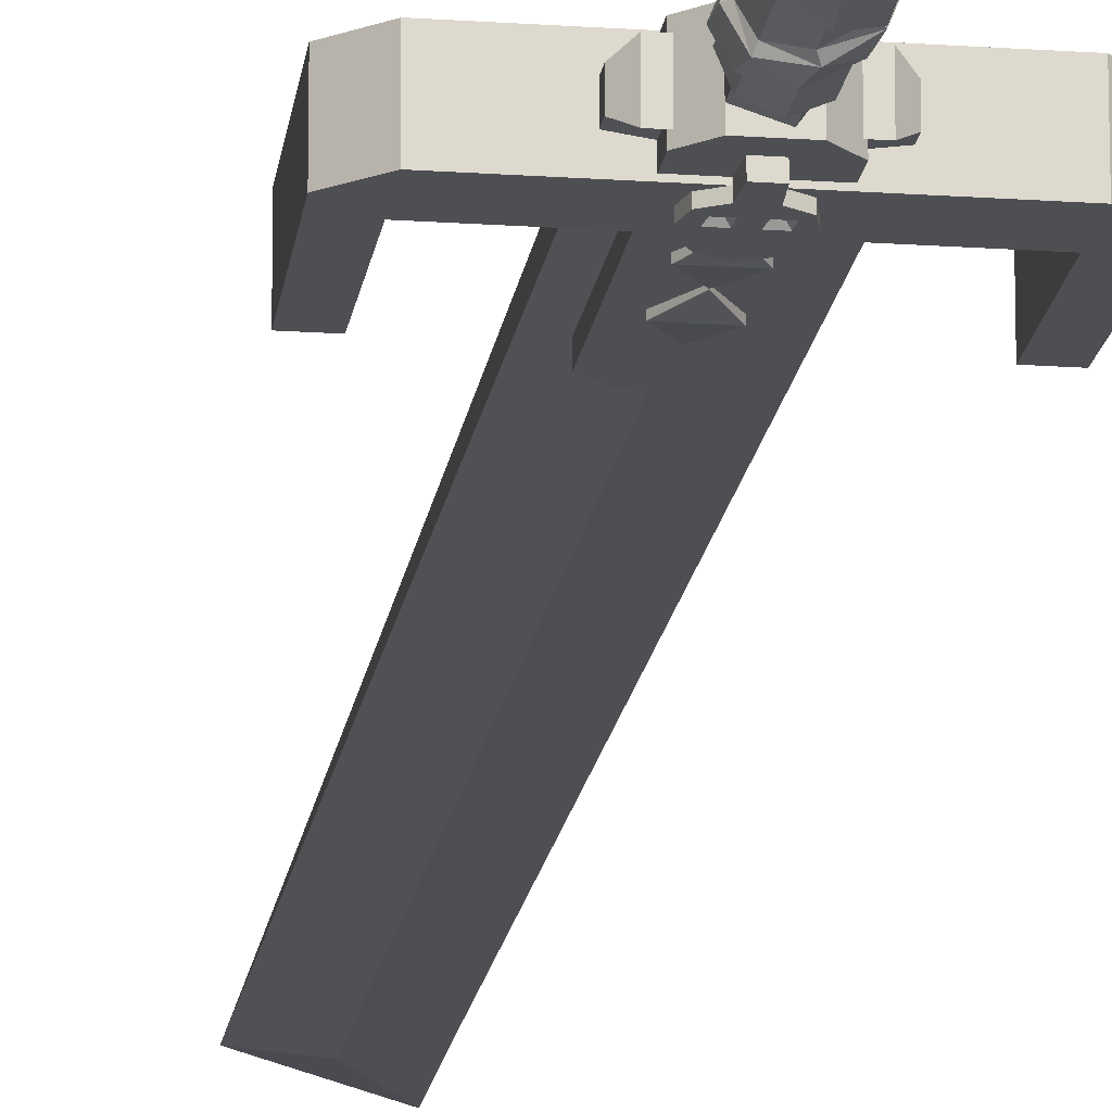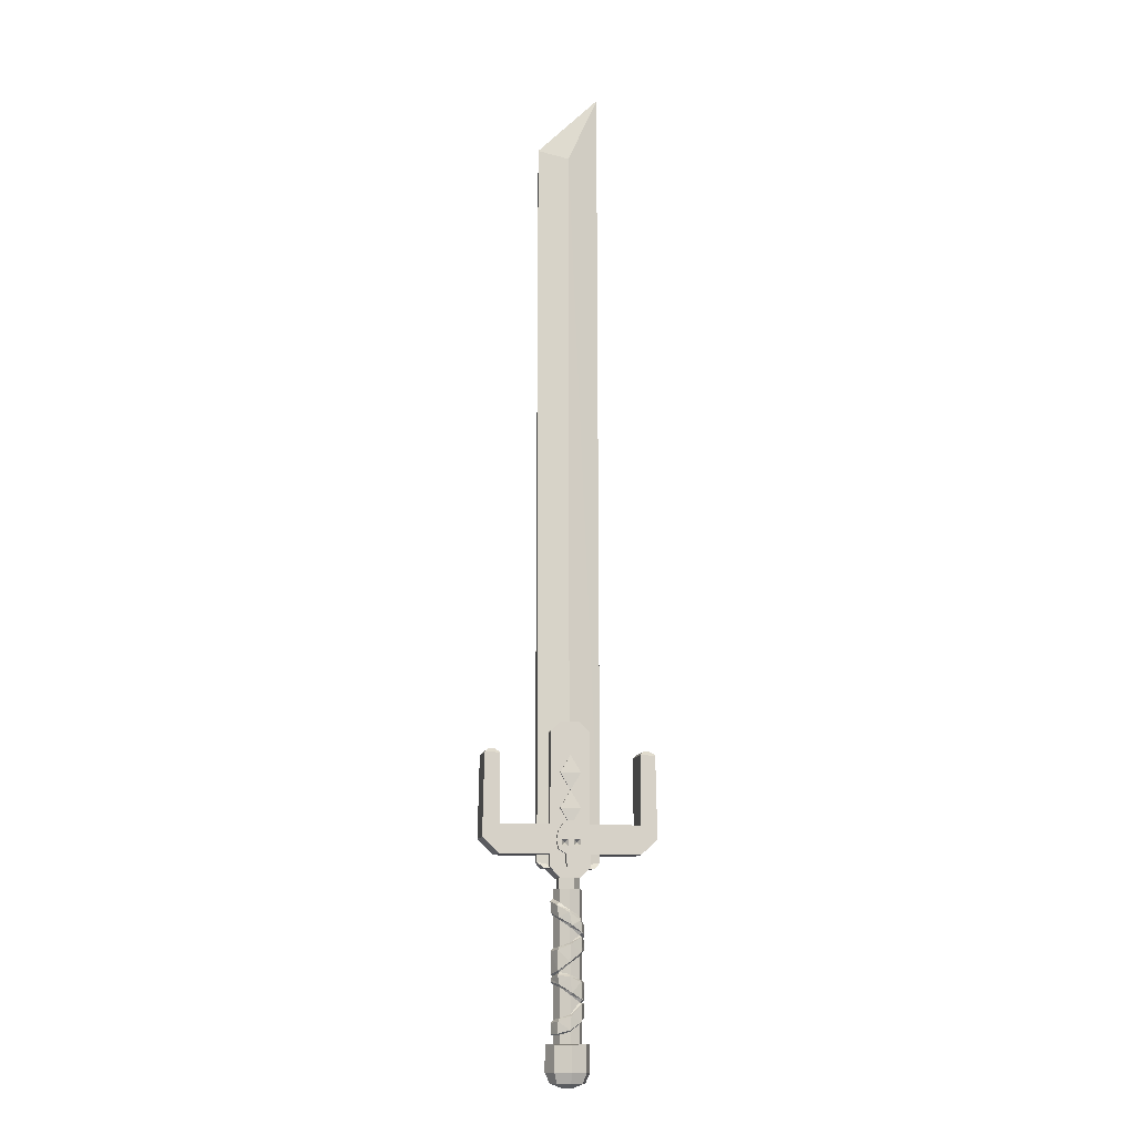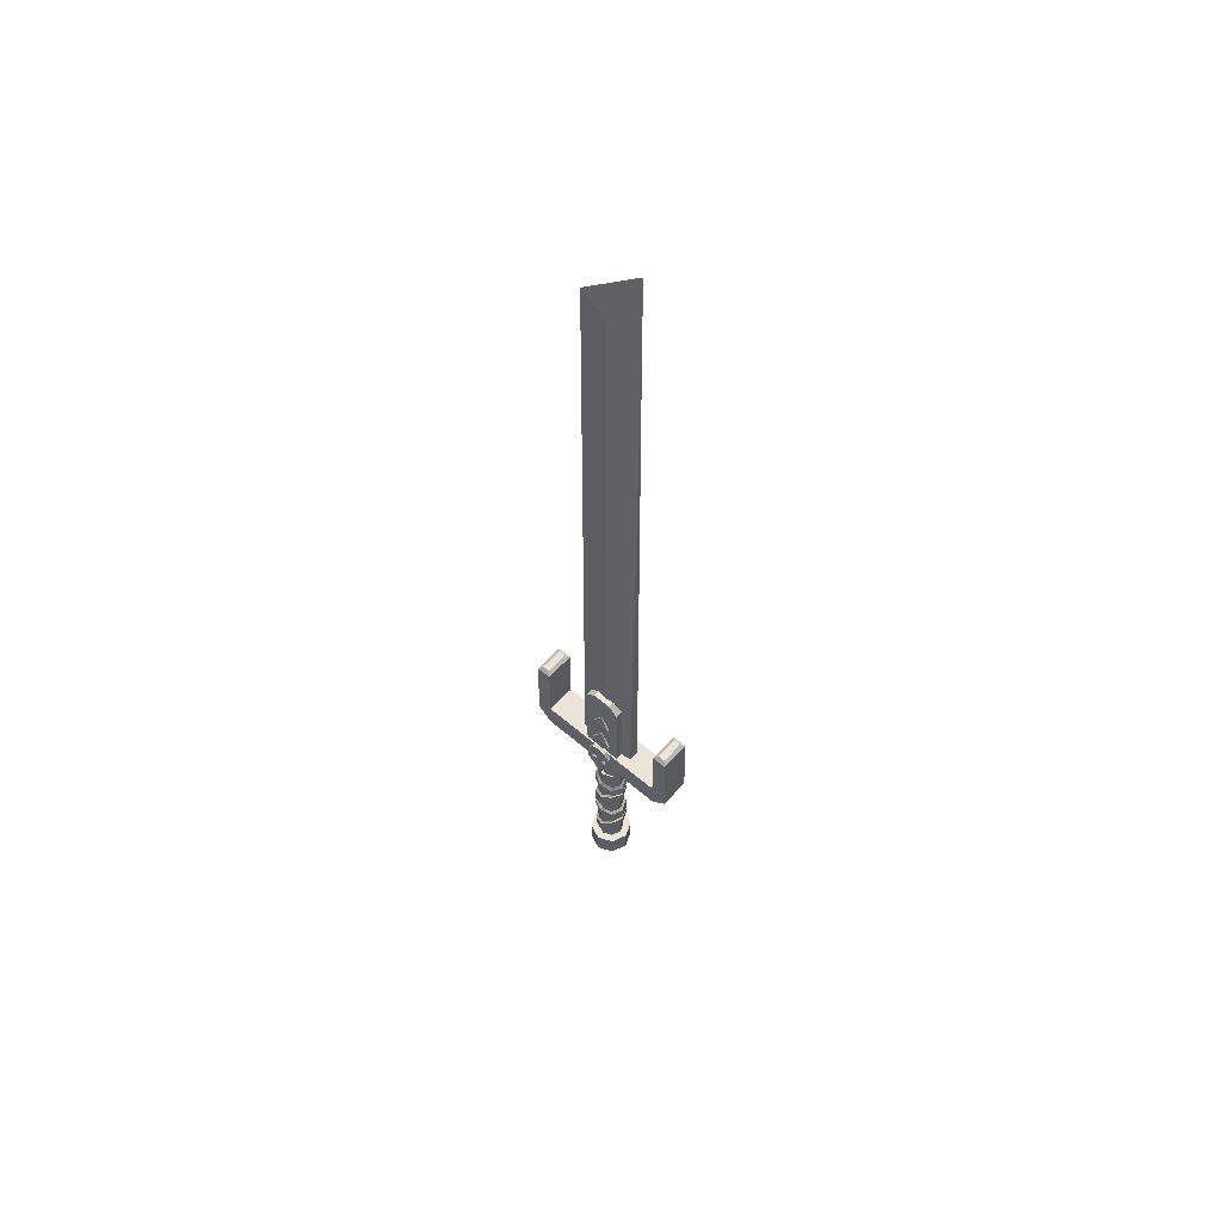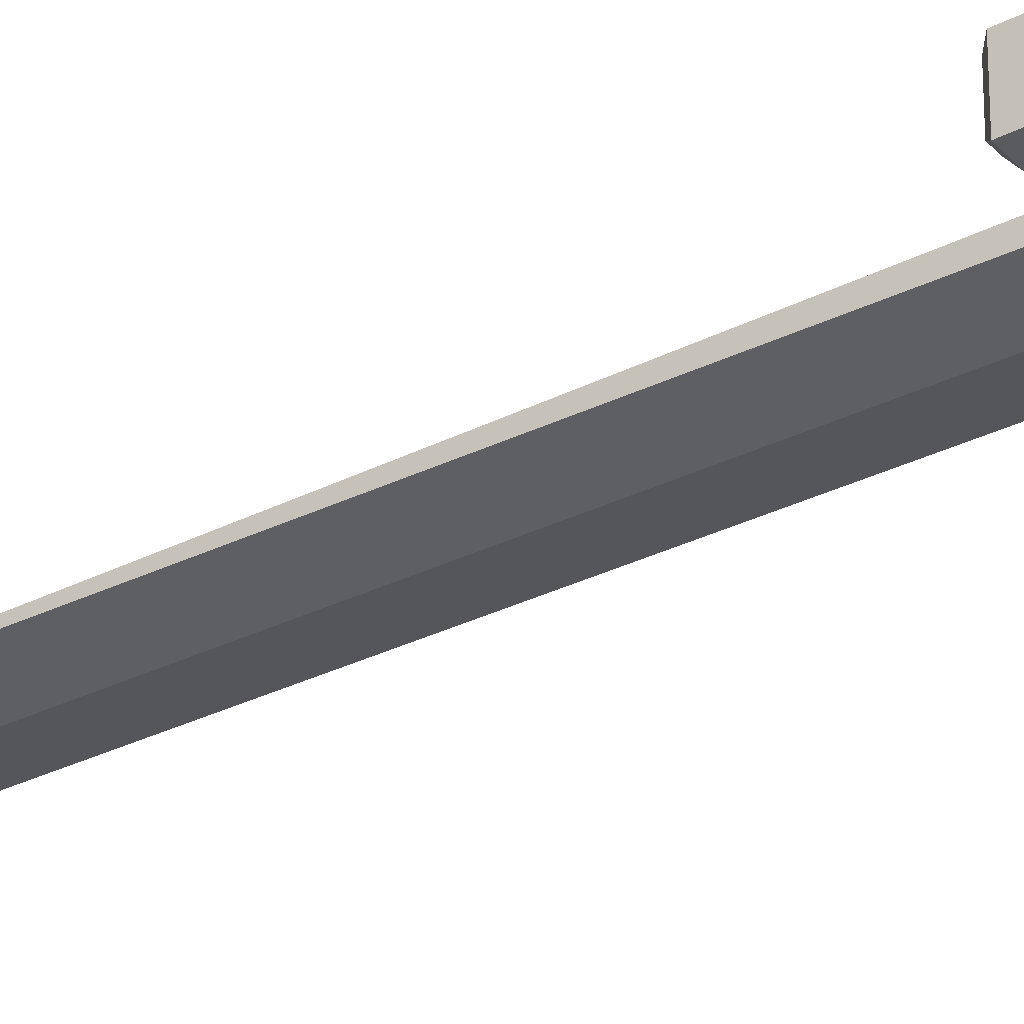
<metadata>
{"format":"obj","ext":"obj","renderer":"f3d","projection":"perspective","resolution":1024,"background":"white","views":[{"elev":-17.9,"azim":-7.9,"up":"+Z"},{"elev":-11.8,"azim":-11.0,"up":"+Y"},{"elev":59.2,"azim":41.3,"up":"+Y"},{"elev":-33.5,"azim":-55.8,"up":"+Z"}]}
</metadata>
<code>
o sword_5_Mesh.004
v -0.01001 0.181 0.01578
v 0.01001 0.181 0.01578
v -0.01043 0.1948 0.01578
v 0.01043 0.1948 0.01578
v -0.01043 0.1948 -0.01578
v 0.01043 0.1948 -0.01578
v -0.01001 0.181 -0.01578
v 0.01001 0.181 -0.01578
v 0 0.2036 0.01578
v 0 0.2036 -0.01578
v 0 0.1772 -0.01578
v 0 0.1772 0.01578
v -0.006283 0.2014 0.01578
v -0.006283 0.2014 -0.01578
v -0.003939 0.1774 -0.01578
v -0.003939 0.1774 0.01578
v 0.006283 0.2014 0.01578
v 0.006283 0.2014 -0.01578
v 0.003939 0.1774 -0.01578
v 0.003939 0.1774 0.01578
v -0.003365 0.1674 -0.01578
v -0.003365 0.1674 0.01578
v 0.003365 0.1674 -0.01578
v 0.003365 0.1674 0.01578
v -0.01165 0.188 0.01578
v -0.01165 0.188 -0.01578
v 0.01165 0.188 -0.01578
v 0.01165 0.188 0.01578
v -0.002497 0.1887 -0.01578
v -0.007521 0.1839 0.01578
v 0.002497 0.1887 -0.01578
v 0.007521 0.1839 0.01578
v -0.007521 0.1839 -0.01578
v -0.007326 0.1887 -0.01578
v -0.002294 0.1837 -0.01578
v 0.007521 0.1839 -0.01578
v 0.002294 0.1837 -0.01578
v 0.007326 0.1887 -0.01578
v 0.002497 0.1887 0.01578
v 0.007326 0.1887 0.01578
v 0.002294 0.1837 0.01578
v -0.002497 0.1887 0.01578
v -0.002294 0.1837 0.01578
v -0.007326 0.1887 0.01578
v -0.004908 0.1862 0.01278
v 0.004908 0.1862 0.01278
v -0.004909 0.1863 -0.01278
v 0.004909 0.1863 -0.01278
v 0 0.1995 0.0123
v 0.008309 0.2133 0.01337
v -0.008309 0.2133 0.01337
v -0 0.2271 0.0123
v -0.008309 0.2133 -0.01337
v -0 0.2271 -0.0123
v 0 0.1995 -0.0123
v 0.008309 0.2133 -0.01337
v 0 0.2273 0.0123
v 0.008309 0.2411 0.01337
v -0.008309 0.2411 0.01337
v -0 0.2549 0.0123
v -0.008309 0.2411 -0.01337
v -0 0.2549 -0.0123
v 0 0.2273 -0.0123
v 0.008309 0.2411 -0.01337
v 0.01258 0.03274 -0.01258
v 0 0.03274 -0.0178
v -0.01258 0.03274 -0.01258
v -0.0178 0.03274 0
v -0.01258 0.03274 0.01258
v 0 0.03274 0.0178
v 0.01258 0.03274 0.01258
v 0.0178 0.03274 0
v 0 0 -0.00534
v 0.01258 0.01151 -0.01258
v 0.01 0.00337 -0.01
v 0.003776 0 -0.003776
v 0 0.01151 -0.0178
v 0 0.00337 -0.01415
v -0.01258 0.01151 -0.01258
v -0.01 0.00337 -0.01
v -0.003776 0 -0.003776
v -0.0178 0.01151 0
v -0.01415 0.00337 0
v -0.00534 0 0
v -0.01258 0.01151 0.01258
v -0.01 0.00337 0.01
v -0.003776 -0 0.003776
v 0 0.01151 0.0178
v 0 0.00337 0.01415
v 0 -0 0.00534
v 0.01258 0.01151 0.01258
v 0.01 0.00337 0.01
v 0.003776 -0 0.003776
v 0.0178 0.01151 0
v 0.01415 0.00337 0
v 0.00534 -0 0
v 0.007954 0.03035 -0.007954
v 0 0.03035 -0.01125
v -0.007954 0.03035 -0.007954
v -0.01125 0.03035 0
v -0.007954 0.03035 0.007954
v 0 0.03035 0.01125
v 0.007954 0.03035 0.007954
v 0.01125 0.03035 0
v 0.007954 0.1506 -0.007954
v 0 0.1506 -0.01125
v -0.007954 0.1506 -0.007954
v -0.01125 0.1506 0
v -0.007954 0.1506 0.007954
v 0 0.1506 0.01125
v 0.007954 0.1506 0.007954
v 0.01125 0.1506 0
v 0 0.1345 0.01125
v -0.007954 0.1402 0.007954
v -0.01125 0.1435 0
v -0.007954 0.1402 -0.007954
v 0 0.1345 -0.01125
v 0.007954 0.1298 -0.007954
v 0.01125 0.1265 0
v 0.007954 0.1298 0.007954
v 0 0.1212 0.01125
v -0.007954 0.1269 0.007954
v -0.01125 0.1302 0
v -0.007954 0.1269 -0.007954
v 0 0.1212 -0.01125
v 0.007954 0.1153 -0.007954
v 0.01125 0.112 0
v 0.007954 0.1153 0.007954
v 0 0.09405 0.01125
v -0.007954 0.08713 0.007954
v -0.01125 0.08424 0
v -0.007954 0.08713 -0.007954
v 0 0.09405 -0.01125
v 0.007954 0.09966 -0.007954
v 0.01125 0.1013 0
v 0.007954 0.0993 0.007954
v 0 0.1096 0.01125
v -0.007954 0.1064 0.007954
v -0.01125 0.1055 0
v -0.007954 0.1064 -0.007954
v 0 0.1096 -0.01125
v -0.007954 0.07602 0.007954
v -0.01125 0.07768 0
v -0.007954 0.07602 -0.007954
v 0 0.06983 -0.01125
v 0.007954 0.06427 -0.007954
v 0.01125 0.06398 0
v 0.007954 0.06427 0.007954
v 0 0.06983 0.01125
v 0 0.08536 0.01125
v 0 0.08536 -0.01125
v 0.007954 0.08166 -0.007954
v 0.01125 0.08089 0
v 0.007954 0.08166 0.007954
v 0 0.04251 0.01125
v -0.007954 0.03979 0.007954
v -0.01125 0.03922 0
v -0.007954 0.03979 -0.007954
v 0 0.04251 -0.01125
v 0.007954 0.04786 -0.007954
v 0.01125 0.05127 0
v 0.007954 0.04786 0.007954
v -0.007954 0.0523 0.007954
v -0.01125 0.05114 0
v -0.007954 0.0523 -0.007954
v 0 0.05508 -0.01125
v 0 0.05508 0.01125
v -0.000623 0.09487 0.01342
v -0.009857 0.08805 0.009201
v 0.000432 0.1087 0.01337
v -0.009301 0.1041 0.009605
v -0.01355 0.08528 0
v -0.01337 0.1031 0
v -0.009857 0.08805 -0.009201
v -0.009301 0.1041 -0.009605
v -0.000623 0.09487 -0.01342
v 0.000432 0.1087 -0.01337
v 0.009122 0.1022 -0.009716
v 0.009713 0.1142 -0.009559
v 0.01334 0.104 0
v 0.01326 0.1109 0
v 0.009122 0.1022 0.009716
v 0.009713 0.1142 0.009559
v -0.000398 0.04345 0.01346
v -0.009639 0.04079 0.009395
v 0.000529 0.05417 0.01332
v -0.009315 0.04985 0.009607
v -0.01344 0.04022 0
v -0.01336 0.04867 0
v -0.009639 0.04079 -0.009395
v -0.009315 0.04985 -0.009607
v -0.000398 0.04417 -0.01346
v 0.000529 0.05417 -0.01332
v 0.009159 0.0499 -0.009766
v 0.009882 0.06326 -0.009336
v 0.01325 0.05324 0
v 0.0134 0.06298 0
v 0.009159 0.04961 0.009766
v 0.009882 0.06326 0.009336
v 0.001083 0.123 0.01341
v -0.008811 0.1288 0.01005
v -0.001083 0.1327 0.01342
v -0.01016 0.1383 0.008919
v -0.0131 0.1323 0
v -0.01372 0.1414 0
v -0.008811 0.1288 -0.01005
v -0.01016 0.1383 -0.008919
v 0.001083 0.123 -0.01341
v -0.001083 0.1327 -0.01342
v 0.01018 0.1171 -0.008911
v 0.008793 0.1267 -0.01006
v 0.01372 0.1141 0
v 0.0131 0.1231 0
v 0.01018 0.1171 0.008911
v 0.008793 0.1267 0.01006
v -0.008833 0.07793 0.009909
v -0.01327 0.0797 0
v -0.009554 0.08509 0.009715
v -0.01315 0.08217 0
v -0.008833 0.07793 -0.009909
v -0.009554 0.08509 -0.009715
v 0.001092 0.07156 -0.01343
v -0.000564 0.08342 -0.01349
v 0.01004 0.06625 -0.009228
v 0.009074 0.07968 -0.009725
v 0.01344 0.06598 0
v 0.01335 0.07889 0
v 0.01004 0.06625 0.009228
v 0.009074 0.07968 0.009725
v 0.001092 0.07156 0.01343
v -0.000564 0.08342 0.01349
v -0.06989 0.1899 0.01277
v 0.06989 0.1899 0.01277
v -0.06989 0.1899 -0.01277
v 0.06989 0.1899 -0.01277
v -0.05635 0.2005 0.01277
v -0.05635 0.2005 -0.01277
v -0.05669 0.1775 -0.01277
v -0.05669 0.1775 0.01277
v 0.05635 0.2005 0.01277
v 0.05635 0.2005 -0.01277
v 0.05669 0.1775 -0.01277
v 0.05669 0.1775 0.01277
v -0.06854 0.2559 0.01277
v -0.06548 0.2589 0.009767
v -0.05938 0.2589 0.009736
v -0.05635 0.2559 0.01277
v -0.05938 0.2589 -0.009736
v -0.05635 0.2559 -0.01277
v -0.06548 0.2589 -0.009767
v -0.06854 0.2559 -0.01277
v 0.05635 0.2559 0.01277
v 0.05938 0.2589 0.009736
v 0.06548 0.2589 0.009767
v 0.06854 0.2559 0.01277
v 0.06545 0.2589 -0.009736
v 0.06854 0.2559 -0.01277
v 0.05938 0.2589 -0.009736
v 0.05635 0.2559 -0.01277
v -0.01594 0.2734 0.01134
v -0.007973 0.2813 0.01134
v -0.01594 0.2734 -0.01134
v -0.007973 0.2813 -0.01134
v 0.007973 0.2813 0.01134
v 0.01594 0.2734 0.01134
v 0.01594 0.2734 -0.01134
v 0.007973 0.2813 -0.01134
v -0.007973 0.1593 0.01134
v -0.01594 0.1672 0.01134
v -0.01594 0.1672 -0.01134
v -0.007973 0.1593 -0.01134
v 0.01594 0.1672 0.01134
v 0.007973 0.1593 0.01134
v 0.007973 0.1593 -0.01134
v 0.01594 0.1672 -0.01134
v 0.003063 0.1481 -0.009427
v -0.008019 0.1481 -0.005826
v -0.008019 0.1481 0.005826
v 0.003063 0.1481 0.009427
v 0.009912 0.1481 0
v 0.003063 0.1625 -0.009427
v -0.008019 0.1625 -0.005826
v -0.008019 0.1625 0.005826
v 0.003063 0.1625 0.009427
v 0.009912 0.1625 0
v -0.02521 0.7672 0
v 0.02521 0.817 0
v 0 0.1664 -0.0081
v 0 0.1664 0.0081
v 0.02521 0.7603 0
v 0 0.7603 -0.003993
v 0 0.7603 0.003993
v -0.02016 0.1664 0.0081
v -0.02521 0.1714 0.004477
v -0.02521 0.1714 -0.004477
v -0.02016 0.1664 -0.0081
v 0.02016 0.1664 0.0081
v 0.02521 0.1714 0.004477
v 0.02521 0.1714 -0.004477
v 0.02016 0.1664 -0.0081
f 3 13 5
f 5 13 14
f 7 15 1
f 1 15 16
f 2 8 28
f 28 8 27
f 7 1 26
f 26 1 25
f 9 17 10
f 10 17 18
f 22 21 24
f 24 21 23
f 13 9 14
f 14 9 10
f 17 4 18
f 18 4 6
f 20 19 2
f 2 19 8
f 19 23 11
f 11 23 21
f 19 20 23
f 23 20 24
f 20 12 24
f 24 12 22
f 16 15 22
f 22 15 21
f 15 11 21
f 12 16 22
f 26 25 5
f 5 25 3
f 28 27 4
f 4 27 6
f 14 29 5
f 5 29 34
f 35 29 11
f 11 29 10
f 33 35 15
f 15 35 11
f 34 33 26
f 26 33 7
f 37 11 31
f 31 11 10
f 27 38 6
f 19 36 8
f 11 37 19
f 19 37 36
f 17 39 4
f 4 39 40
f 9 12 39
f 39 12 41
f 12 20 41
f 41 20 32
f 40 32 28
f 28 32 2
f 9 42 12
f 12 42 43
f 25 44 3
f 1 16 30
f 30 16 43
f 43 16 12
f 9 39 17
f 13 42 9
f 44 42 3
f 3 42 13
f 4 40 28
f 1 30 25
f 25 30 44
f 2 32 20
f 10 29 14
f 31 10 18
f 38 31 6
f 6 31 18
f 5 34 26
f 8 36 27
f 27 36 38
f 7 33 15
f 43 42 45
f 42 44 45
f 44 30 45
f 30 43 45
f 40 39 46
f 39 41 46
f 41 32 46
f 32 40 46
f 34 29 47
f 29 35 47
f 35 33 47
f 33 34 47
f 37 31 48
f 31 38 48
f 38 36 48
f 36 37 48
f 51 50 52
f 51 52 53
f 53 52 54
f 53 56 55
f 55 56 49
f 49 56 50
f 50 56 52
f 52 56 54
f 55 49 53
f 53 49 51
f 49 50 51
f 53 54 56
f 59 58 60
f 59 60 61
f 61 60 62
f 61 64 63
f 63 64 57
f 57 64 58
f 58 64 60
f 60 64 62
f 63 57 61
f 61 57 59
f 57 58 59
f 61 62 64
f 67 68 66
f 68 69 66
f 69 70 66
f 70 71 66
f 71 72 66
f 72 65 66
f 74 77 65
f 65 77 66
f 77 79 66
f 66 79 67
f 79 82 67
f 67 82 68
f 82 85 68
f 68 85 69
f 85 88 69
f 69 88 70
f 88 91 70
f 70 91 71
f 91 94 71
f 71 94 72
f 94 74 72
f 72 74 65
f 84 81 73
f 87 84 73
f 90 87 73
f 93 90 73
f 96 93 73
f 76 96 73
f 74 75 77
f 77 75 78
f 75 76 78
f 78 76 73
f 77 78 79
f 79 78 80
f 78 73 80
f 80 73 81
f 79 80 82
f 82 80 83
f 80 81 83
f 83 81 84
f 82 83 85
f 85 83 86
f 83 84 86
f 86 84 87
f 85 86 88
f 88 86 89
f 86 87 89
f 89 87 90
f 88 89 91
f 91 89 92
f 89 90 92
f 92 90 93
f 91 92 94
f 94 92 95
f 92 93 95
f 95 93 96
f 76 75 96
f 96 75 95
f 75 74 95
f 95 74 94
f 98 159 97
f 97 159 160
f 99 158 98
f 98 158 159
f 100 157 99
f 99 157 158
f 100 101 157
f 157 101 156
f 101 102 156
f 156 102 155
f 102 103 155
f 155 103 162
f 103 104 162
f 162 104 161
f 97 160 104
f 104 160 161
f 105 106 107
f 108 109 107
f 109 110 107
f 110 111 107
f 111 112 107
f 112 105 107
f 113 110 114
f 114 110 109
f 114 109 115
f 115 109 108
f 116 115 107
f 107 115 108
f 117 116 106
f 106 116 107
f 118 117 105
f 105 117 106
f 119 118 112
f 112 118 105
f 119 112 120
f 120 112 111
f 120 111 113
f 113 111 110
f 200 202 201
f 201 202 203
f 201 203 204
f 204 203 205
f 206 204 207
f 207 204 205
f 208 206 209
f 209 206 207
f 210 208 211
f 211 208 209
f 212 210 213
f 213 210 211
f 212 213 214
f 214 213 215
f 214 215 200
f 200 215 202
f 169 168 171
f 171 168 170
f 172 169 173
f 173 169 171
f 172 173 174
f 174 173 175
f 174 175 176
f 176 175 177
f 176 177 178
f 178 177 179
f 180 178 181
f 181 178 179
f 180 181 182
f 182 181 183
f 168 182 170
f 170 182 183
f 137 128 121
f 137 121 138
f 138 121 122
f 138 122 139
f 139 122 123
f 140 139 124
f 124 139 123
f 141 140 125
f 125 140 124
f 126 141 125
f 217 216 219
f 219 216 218
f 217 219 220
f 220 219 221
f 222 220 223
f 223 220 221
f 224 222 225
f 225 222 223
f 226 224 227
f 227 224 225
f 226 227 228
f 228 227 229
f 228 229 230
f 230 229 231
f 230 231 216
f 216 231 218
f 130 150 129
f 151 132 133
f 151 133 152
f 152 133 134
f 152 134 153
f 153 134 135
f 154 153 136
f 136 153 135
f 150 154 129
f 129 154 136
f 185 184 187
f 187 184 186
f 188 185 189
f 189 185 187
f 188 189 190
f 190 189 191
f 190 191 192
f 192 191 193
f 192 193 194
f 194 193 195
f 194 195 196
f 196 195 197
f 198 196 199
f 199 196 197
f 184 198 186
f 186 198 199
f 163 142 164
f 164 142 143
f 165 164 144
f 144 164 143
f 166 165 145
f 145 165 144
f 146 166 145
f 167 148 149
f 167 149 163
f 163 149 142
f 130 129 169
f 169 129 168
f 137 138 170
f 170 138 171
f 131 130 172
f 172 130 169
f 138 139 171
f 171 139 173
f 131 172 132
f 132 172 174
f 140 175 139
f 139 175 173
f 132 174 133
f 133 174 176
f 141 177 140
f 140 177 175
f 133 176 134
f 134 176 178
f 126 179 141
f 141 179 177
f 134 178 135
f 135 178 180
f 126 127 179
f 179 127 181
f 136 135 182
f 182 135 180
f 128 183 127
f 127 183 181
f 129 136 168
f 168 136 182
f 128 137 183
f 183 137 170
f 156 155 185
f 185 155 184
f 167 163 186
f 186 163 187
f 156 185 157
f 157 185 188
f 163 164 187
f 187 164 189
f 158 157 190
f 190 157 188
f 165 191 164
f 164 191 189
f 158 190 159
f 159 190 192
f 166 193 165
f 165 193 191
f 159 192 160
f 160 192 194
f 146 195 166
f 166 195 193
f 160 194 161
f 161 194 196
f 146 147 195
f 195 147 197
f 162 161 198
f 198 161 196
f 148 199 147
f 147 199 197
f 155 162 184
f 184 162 198
f 148 167 199
f 199 167 186
f 121 200 122
f 122 200 201
f 114 203 113
f 113 203 202
f 122 201 123
f 123 201 204
f 115 205 114
f 114 205 203
f 124 123 206
f 206 123 204
f 115 116 205
f 205 116 207
f 125 124 208
f 208 124 206
f 116 117 207
f 207 117 209
f 126 125 210
f 210 125 208
f 117 118 209
f 209 118 211
f 127 126 212
f 212 126 210
f 118 119 211
f 211 119 213
f 127 212 128
f 128 212 214
f 120 215 119
f 119 215 213
f 128 214 121
f 121 214 200
f 113 202 120
f 120 202 215
f 142 216 143
f 143 216 217
f 130 131 218
f 218 131 219
f 144 143 220
f 220 143 217
f 132 221 131
f 131 221 219
f 145 144 222
f 222 144 220
f 132 151 221
f 221 151 223
f 146 145 224
f 224 145 222
f 151 152 223
f 223 152 225
f 146 224 147
f 147 224 226
f 153 227 152
f 152 227 225
f 148 147 228
f 228 147 226
f 153 154 227
f 227 154 229
f 148 228 149
f 149 228 230
f 150 231 154
f 154 231 229
f 149 230 142
f 142 230 216
f 130 218 150
f 150 218 231
f 232 239 236
f 234 237 238
f 234 238 232
f 232 238 239
f 241 237 240
f 240 237 236
f 242 238 241
f 241 238 237
f 243 239 242
f 242 239 238
f 240 236 243
f 243 236 239
f 242 241 235
f 243 242 233
f 233 242 235
f 240 243 233
f 244 245 251
f 251 245 250
f 244 247 245
f 245 247 246
f 246 247 248
f 248 247 249
f 248 249 250
f 250 249 251
f 252 253 259
f 259 253 258
f 253 252 254
f 254 252 255
f 254 255 256
f 256 255 257
f 257 259 256
f 256 259 258
f 245 246 250
f 250 246 248
f 254 256 253
f 253 256 258
f 232 236 244
f 244 236 247
f 236 237 247
f 247 237 249
f 234 251 237
f 237 251 249
f 234 232 251
f 251 232 244
f 233 255 240
f 240 255 252
f 233 235 255
f 255 235 257
f 235 241 257
f 257 241 259
f 241 240 259
f 259 240 252
f 263 261 267
f 267 261 264
f 268 271 273
f 273 271 274
f 272 275 265
f 265 275 266
f 270 269 262
f 262 269 260
f 262 266 270
f 270 266 275
f 260 265 261
f 261 265 264
f 260 261 262
f 262 261 263
f 264 265 267
f 267 265 266
f 268 269 271
f 271 269 270
f 272 273 275
f 275 273 274
f 269 268 272
f 272 268 273
f 269 272 260
f 260 272 265
f 262 263 266
f 266 263 267
f 270 275 271
f 271 275 274
f 276 277 281
f 281 277 282
f 277 278 282
f 282 278 283
f 278 279 283
f 283 279 284
f 279 280 284
f 284 280 285
f 280 276 285
f 285 276 281
f 291 286 287
f 293 296 289
f 289 296 288
f 298 299 290
f 295 294 286
f 288 291 299
f 299 291 290
f 289 288 297
f 297 288 300
f 287 286 292
f 286 291 295
f 295 291 288
f 290 291 287
f 290 292 298
f 298 292 289
f 287 292 290
f 289 292 294
f 294 292 286
f 293 294 296
f 296 294 295
f 298 297 299
f 299 297 300
f 288 299 300
f 295 288 296
f 294 293 289
f 298 289 297

</code>
